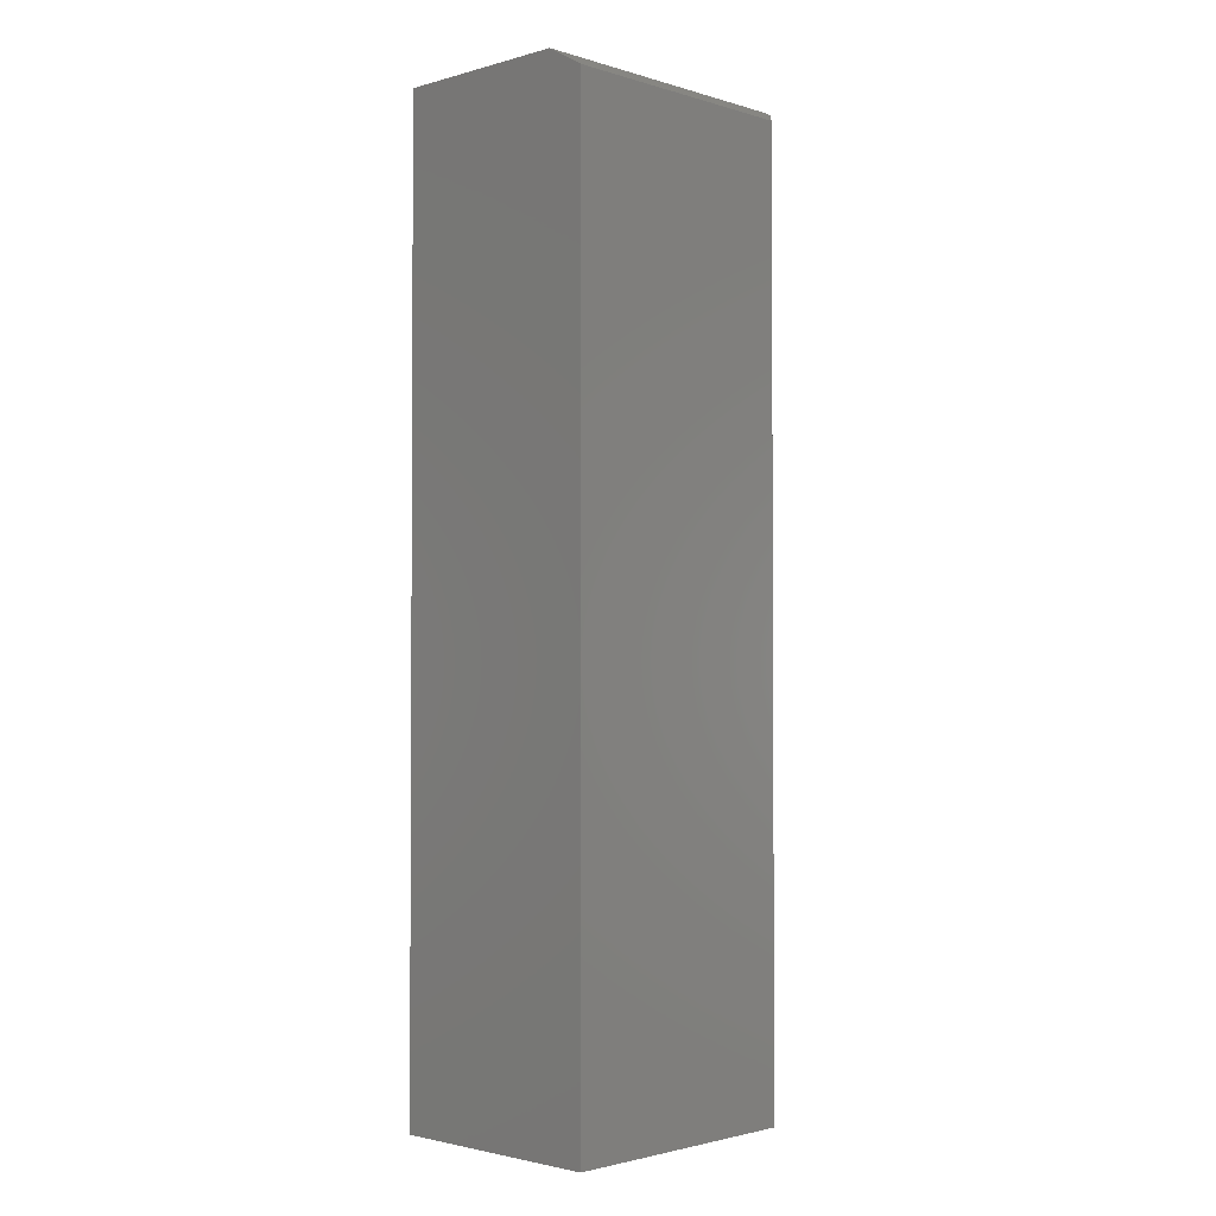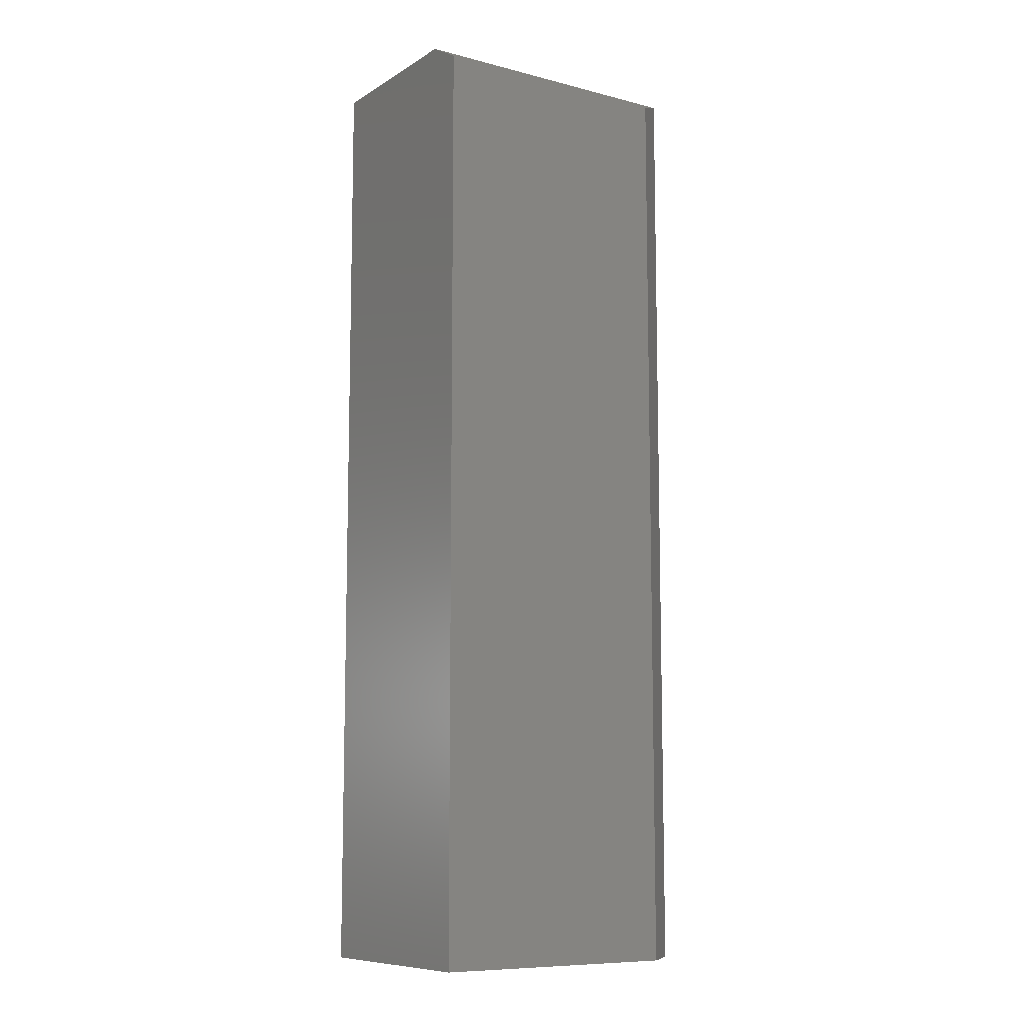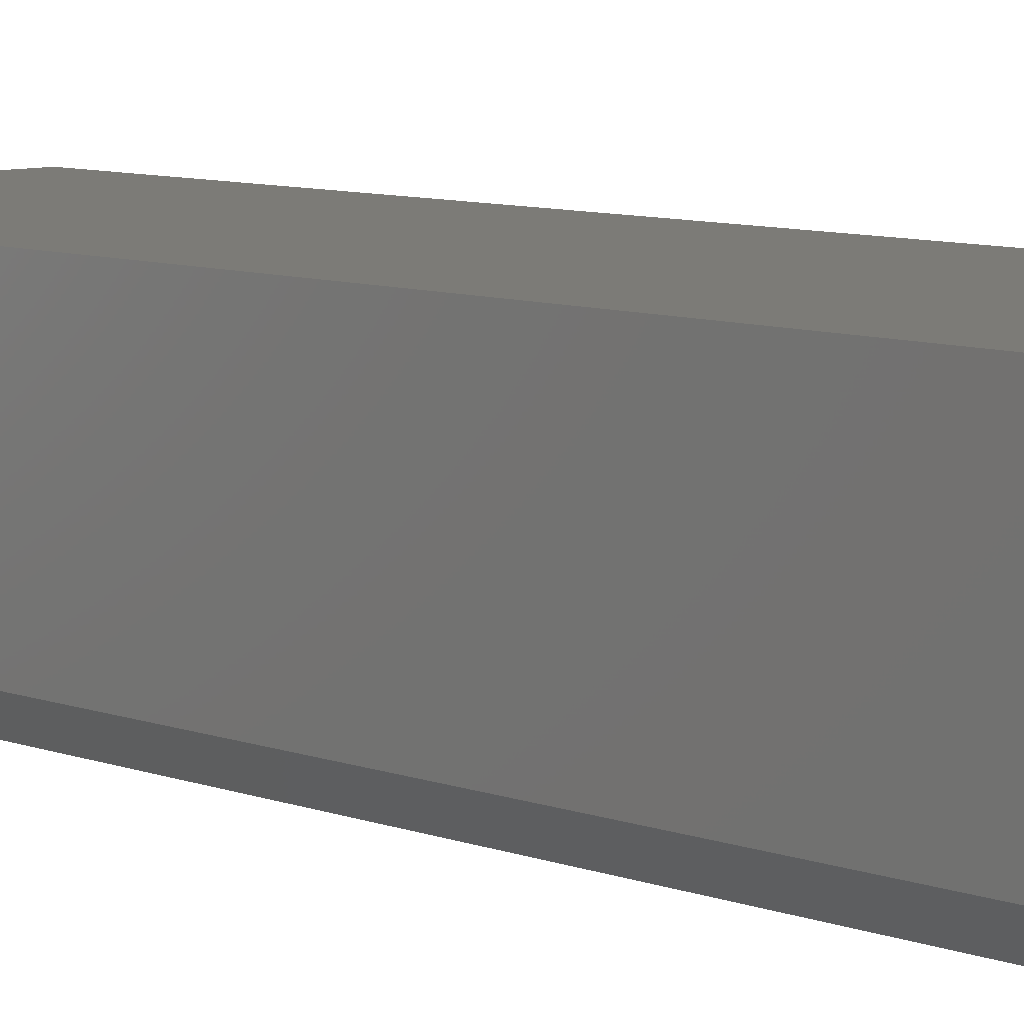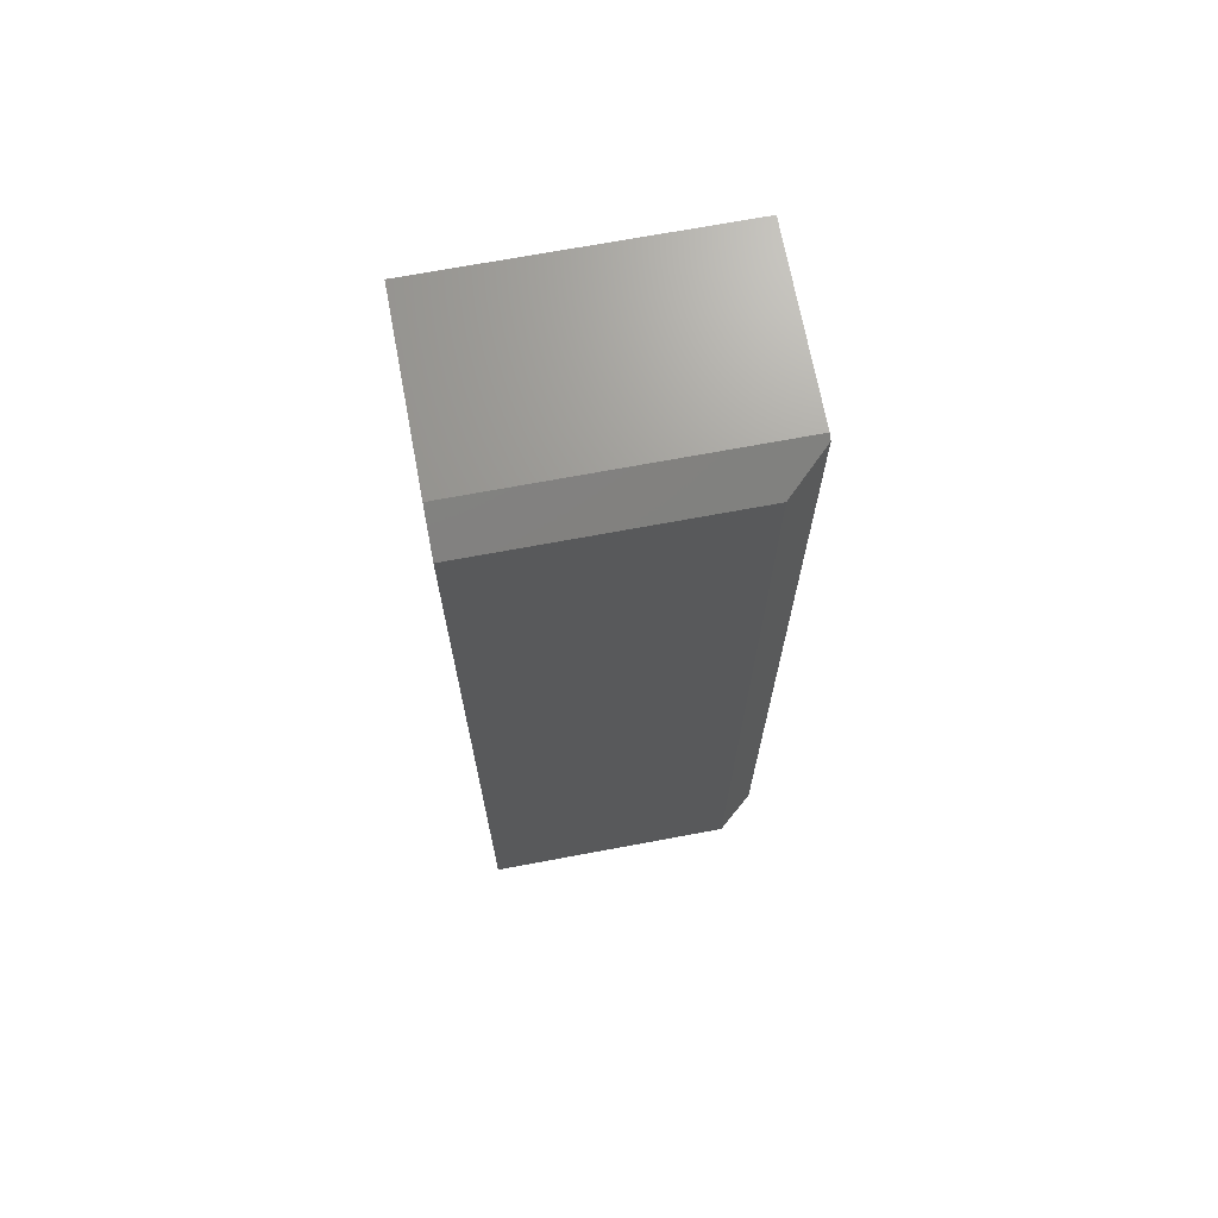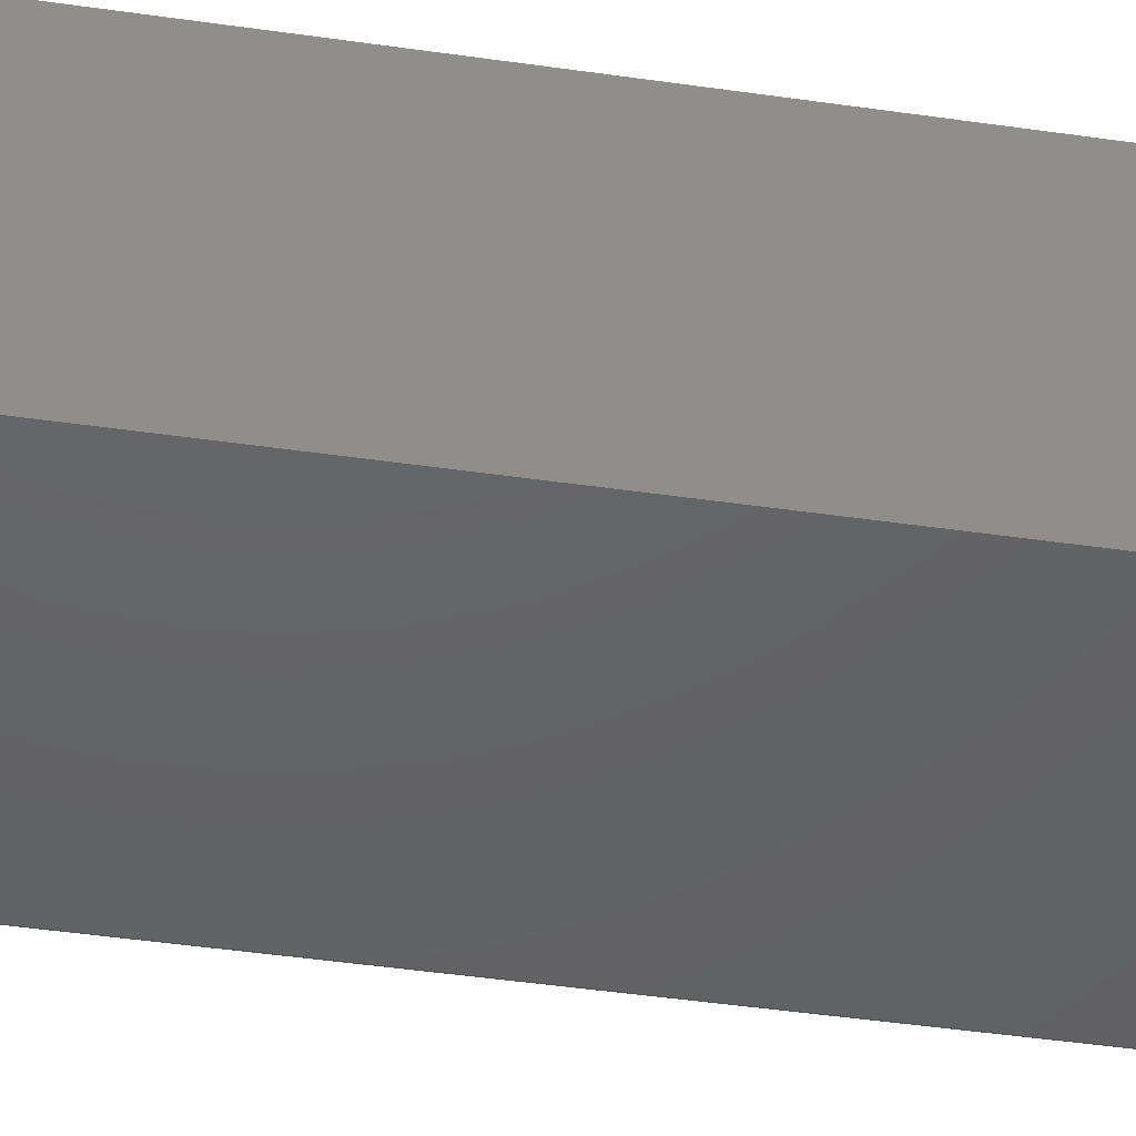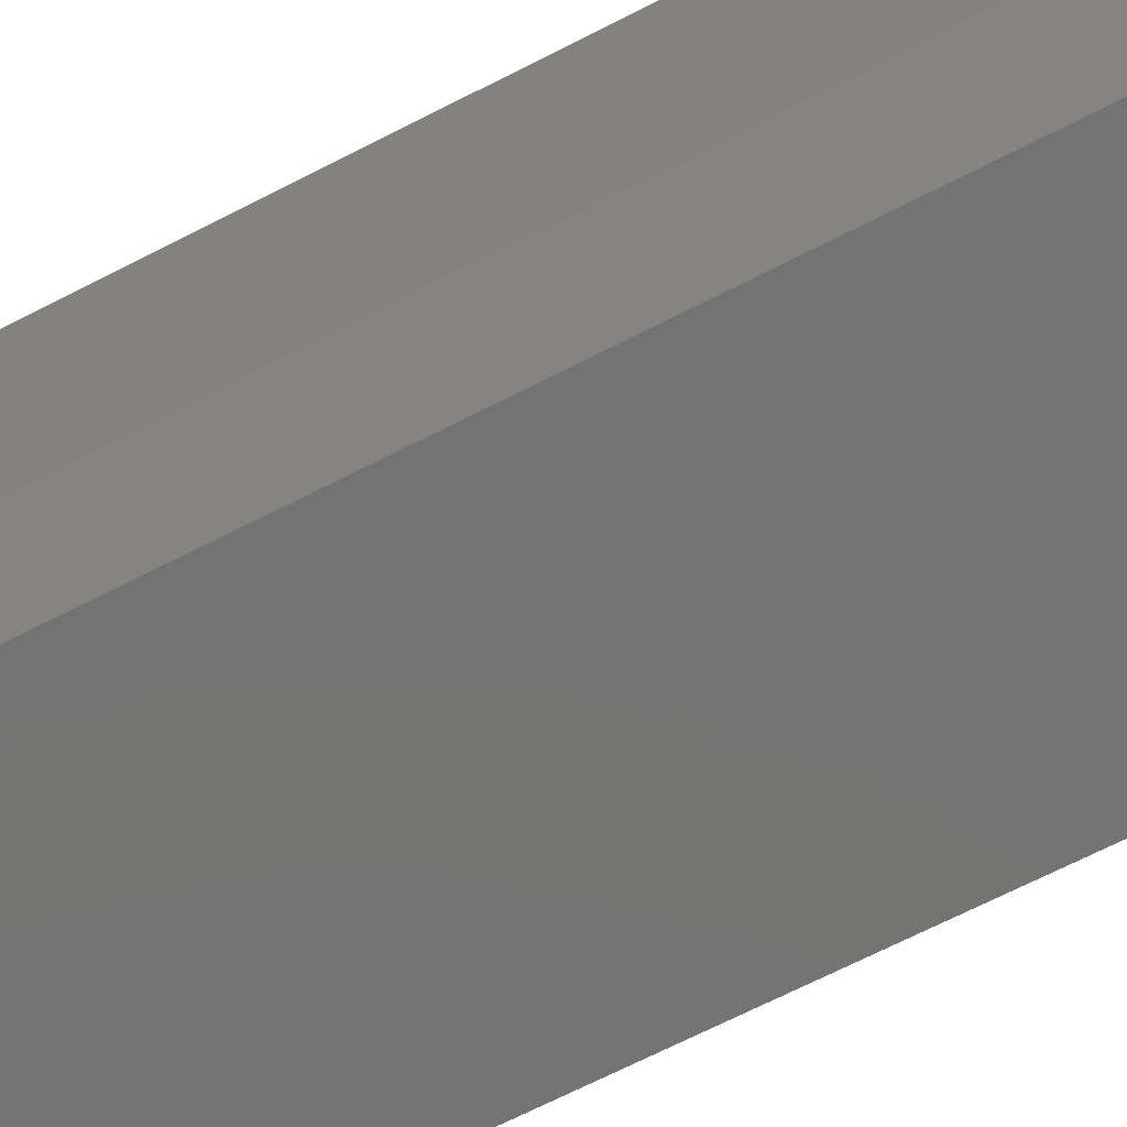
<metadata>
{"format":"stl","ext":"stl","renderer":"f3d","projection":"perspective","resolution":1024,"background":"white","views":[{"elev":-2.1,"azim":133.9,"up":"+Y"},{"elev":-9.4,"azim":146.3,"up":"+Y"},{"elev":8.3,"azim":-44.1,"up":"+Z"},{"elev":69.8,"azim":169.4,"up":"+Y"},{"elev":-45.2,"azim":80.5,"up":"+Z"},{"elev":-65.7,"azim":-62.3,"up":"+Z"}]}
</metadata>
<code>
# stl→obj: 12 verts, 20 faces
v -0.3303 0.6875 0.05469
v -0.3303 0.6562 0
v -0.75 0.6875 0.05469
v -0.6953 0.6562 0
v -0.75 0.683 0.04688
v -0.6953 -0.6875 0
v -0.3303 -0.6875 0
v -0.75 -0.6875 0.04688
v -0.75 -0.6875 0.3125
v -0.75 0.6875 0.3125
v -0.3303 -0.6875 0.3125
v -0.3303 0.6875 0.3125
f 1 2 3
f 3 2 4
f 3 4 5
f 6 4 7
f 7 4 2
f 8 9 5
f 5 9 10
f 5 10 3
f 7 11 6
f 6 11 9
f 6 9 8
f 5 4 8
f 8 4 6
f 12 1 10
f 10 1 3
f 11 7 12
f 12 7 2
f 12 2 1
f 9 11 10
f 10 11 12

</code>
